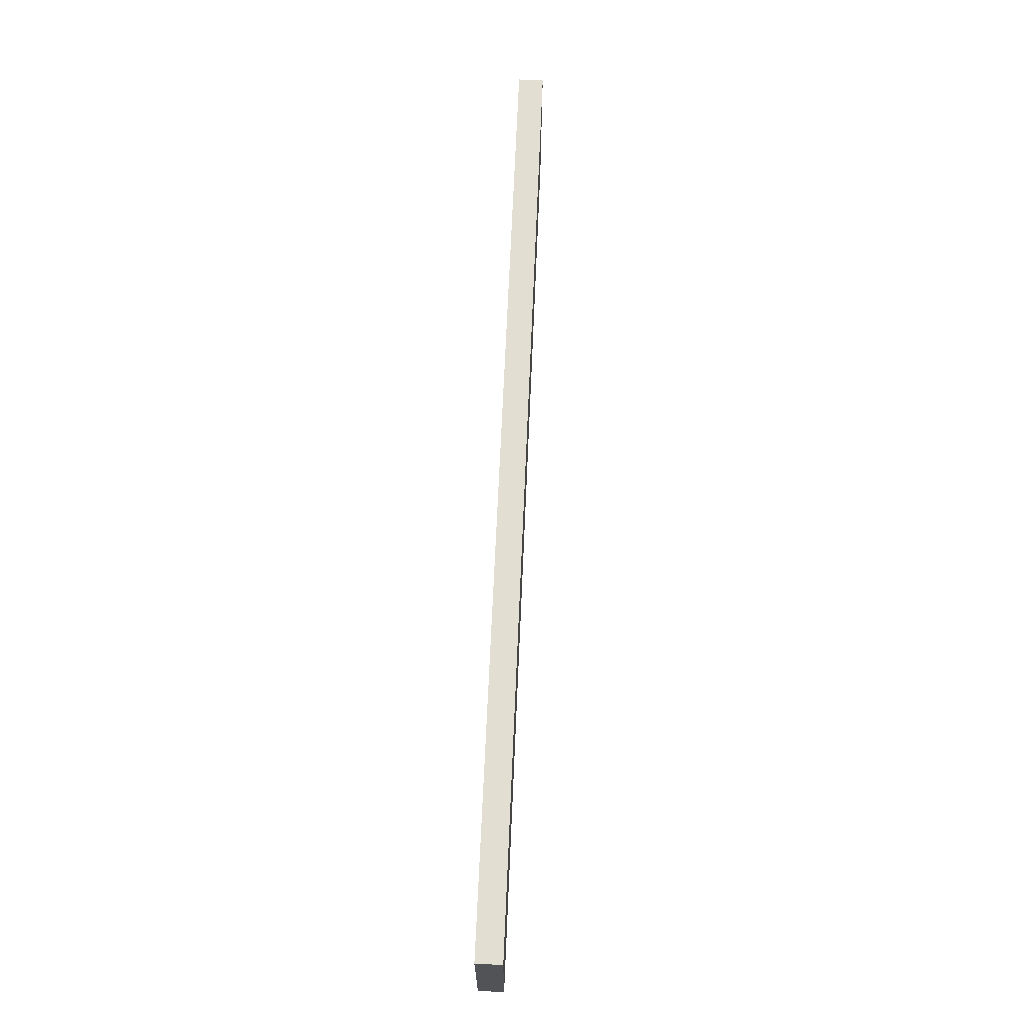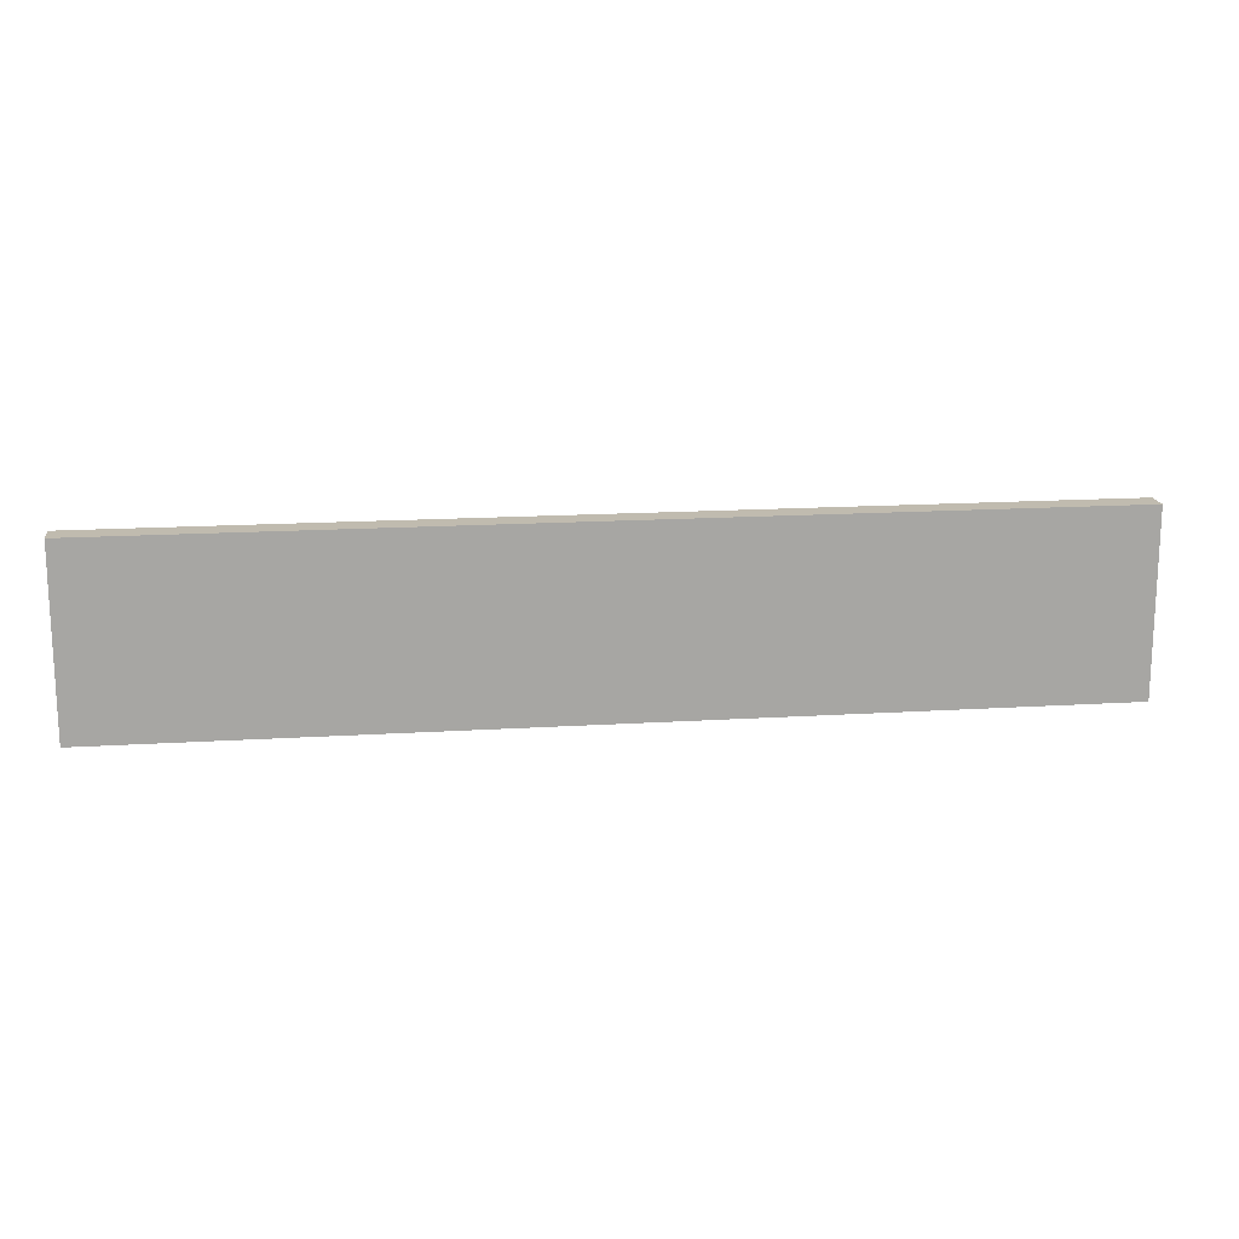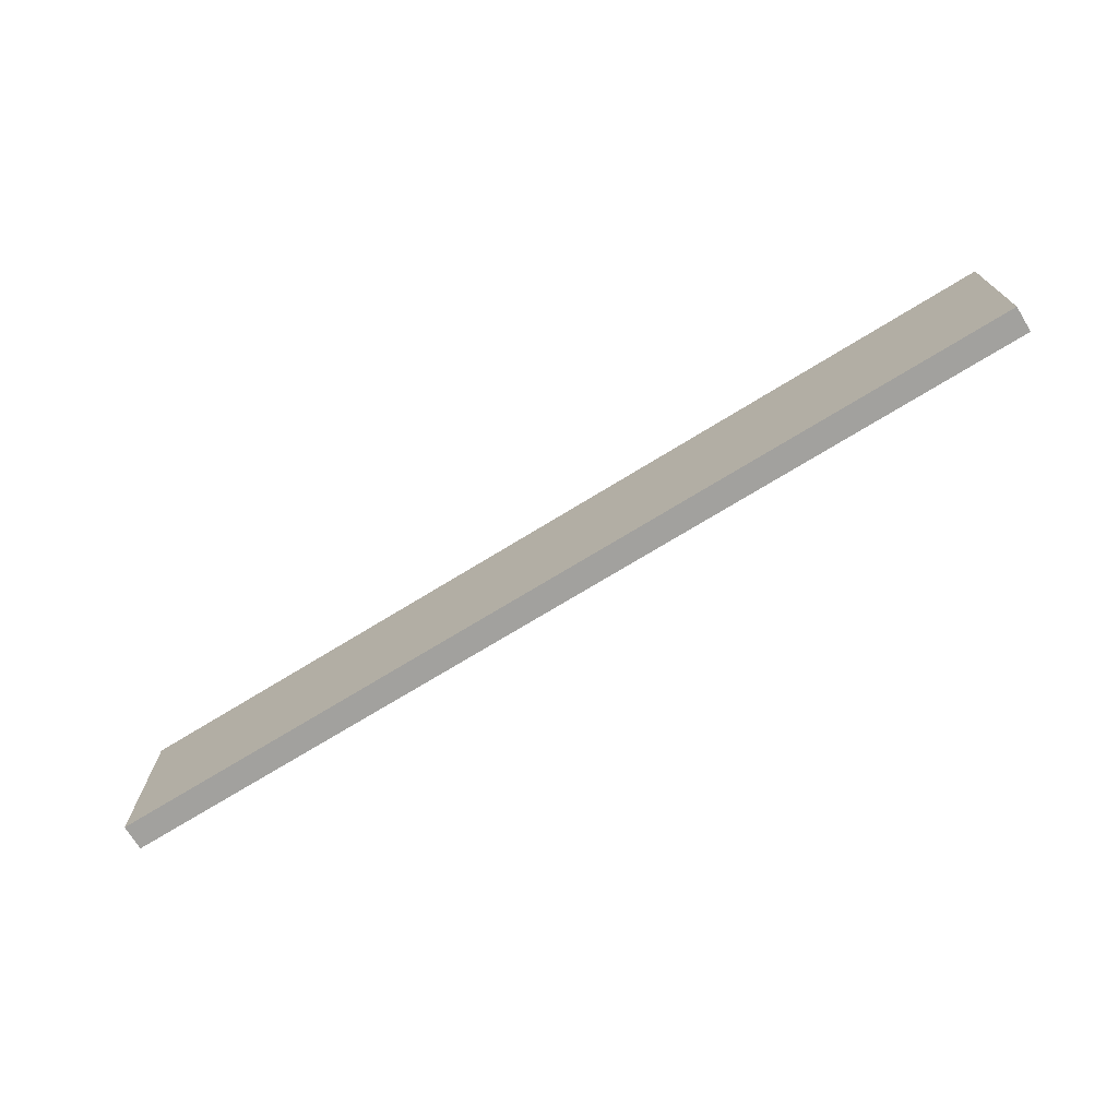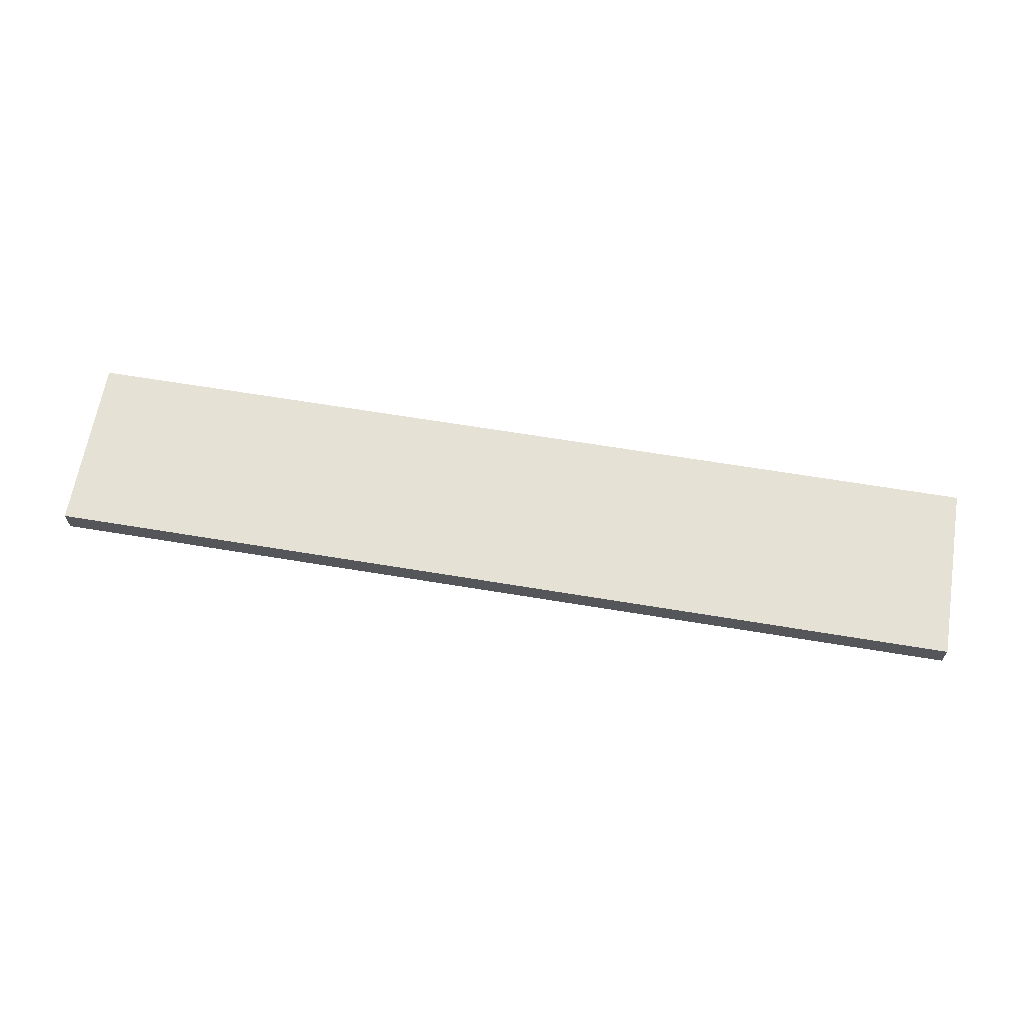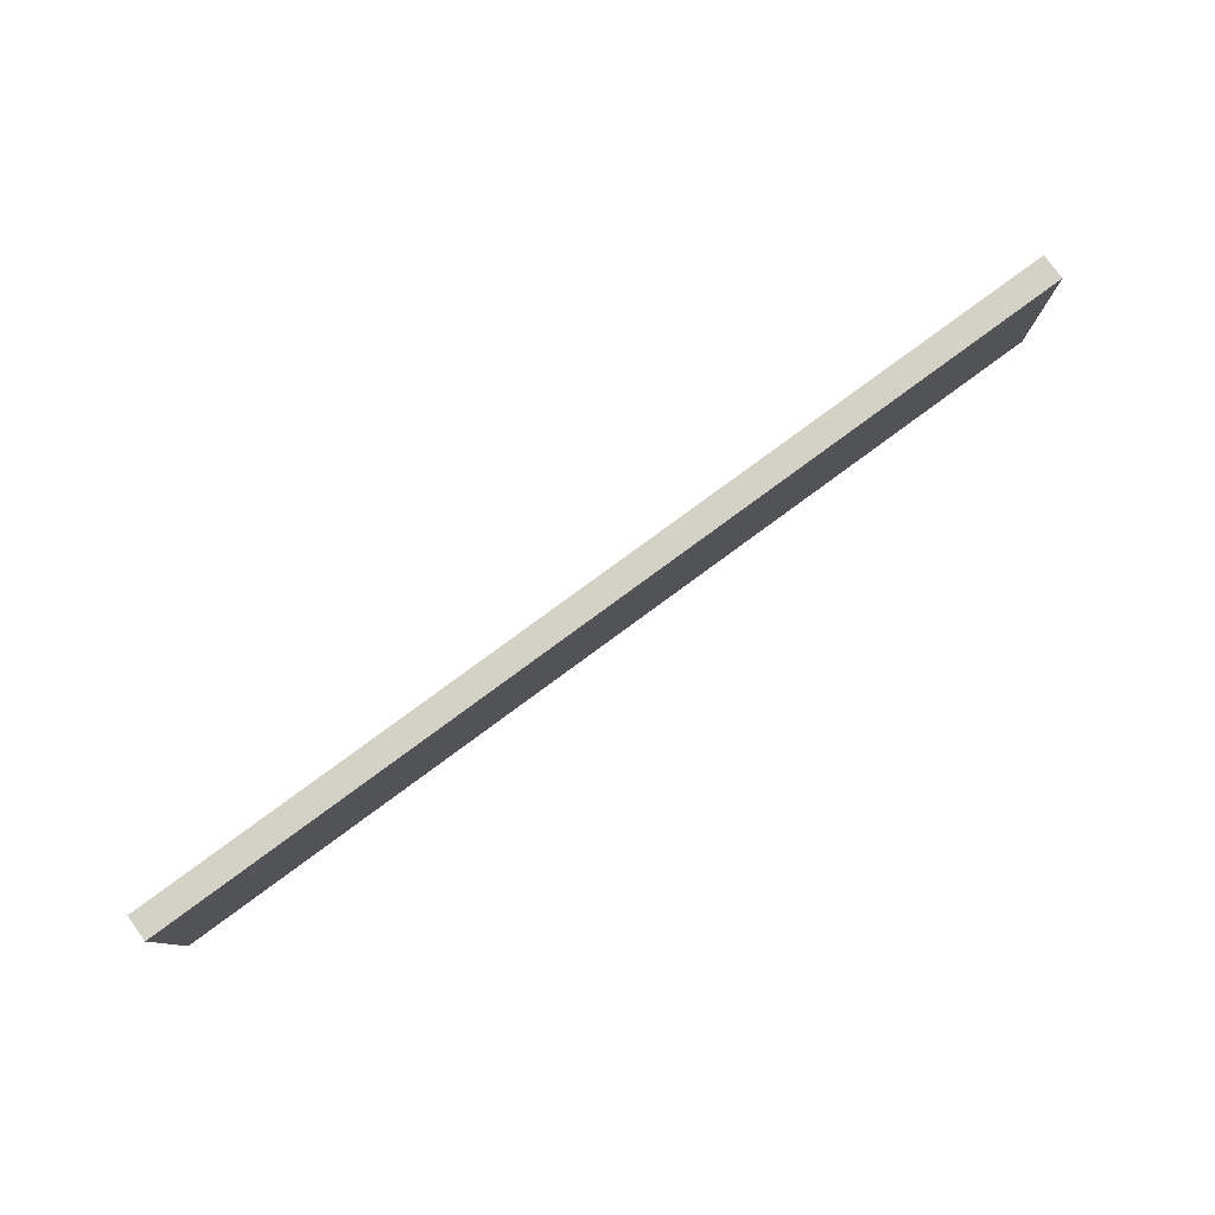
<metadata>
{"format":"obj","ext":"obj","renderer":"f3d","projection":"perspective","resolution":1024,"background":"white","views":[{"elev":67.6,"azim":-87.5,"up":"+Z"},{"elev":16.2,"azim":172.6,"up":"+Z"},{"elev":-72.0,"azim":31.6,"up":"+Z"},{"elev":64.5,"azim":9.5,"up":"+Y"},{"elev":79.8,"azim":-36.3,"up":"+Z"}]}
</metadata>
<code>
v 52 -8 125
v 52 -8 69
v 220 -8 69
v 231 -8 69
v 231 -8 125
v 346 -8 69
v 287 -8 69
v 287 3.1e-05 69
v 346 0 69
v 52 0 125
v 346 0 125
v 220 0 69
v 52 0 69
v 346 -8 125
f 1 2 3 4 5
f 6 7 8 9
f 10 11 9 8 12 13
f 11 14 6 9
f 14 5 4 7 6
f 4 3 12 8 7
f 3 2 13 12
f 2 1 10 13
f 1 5 14 11 10

</code>
